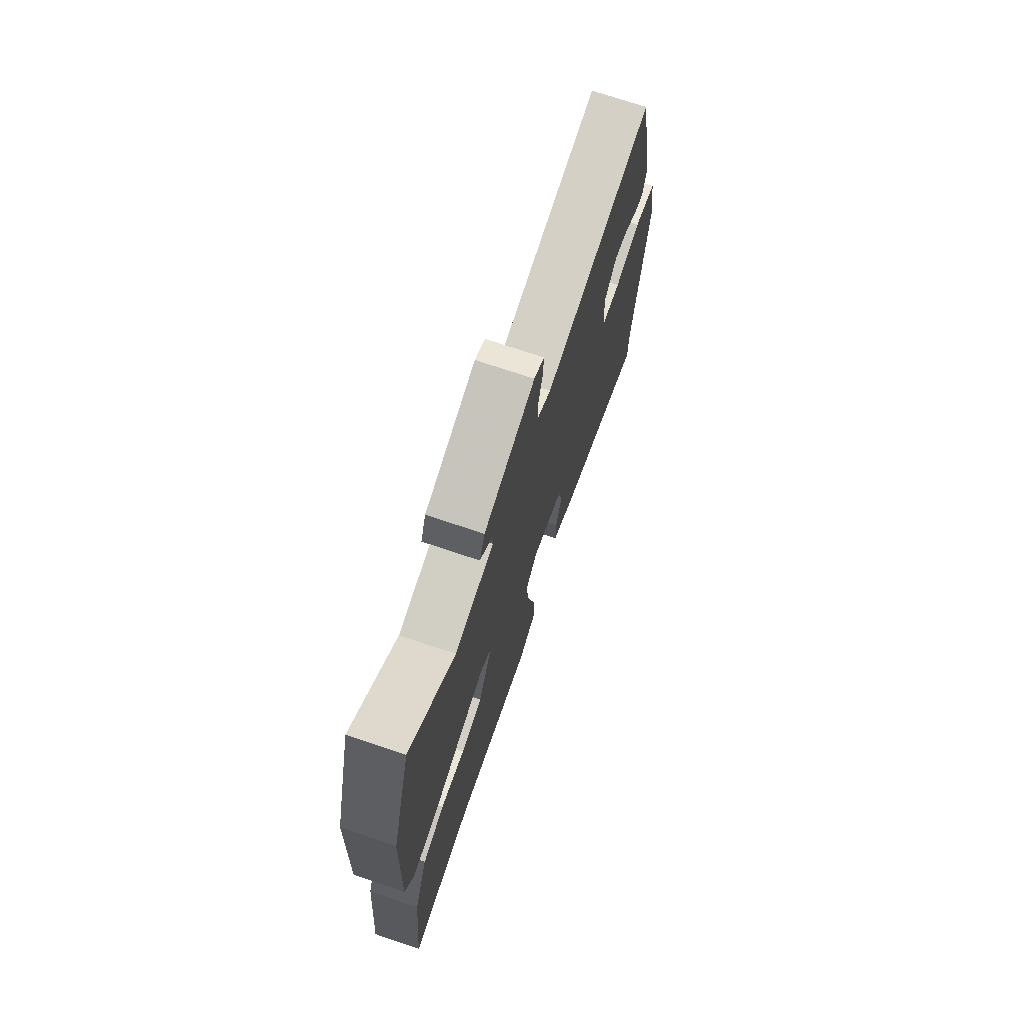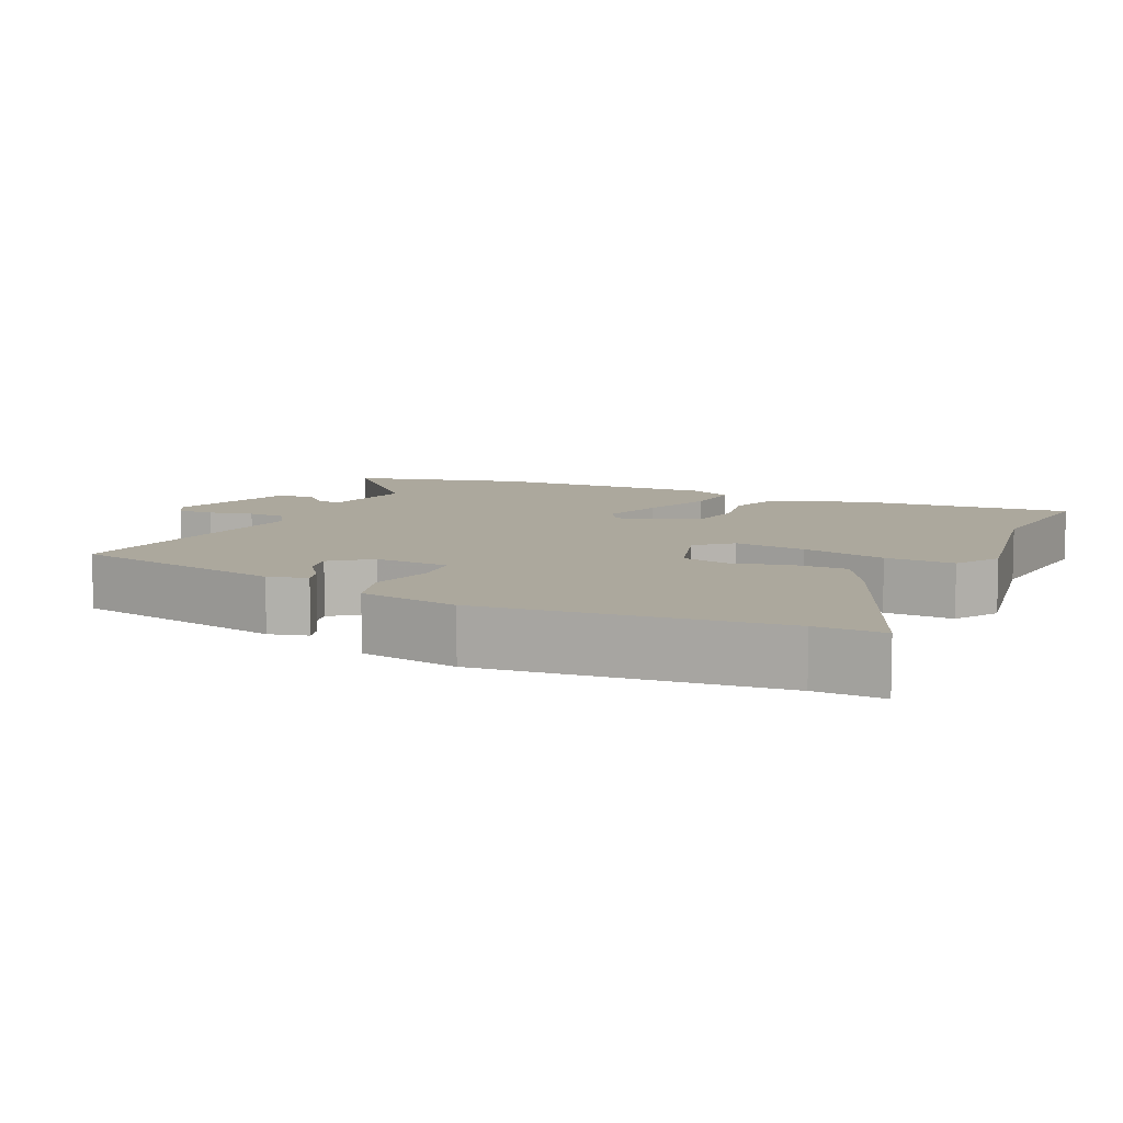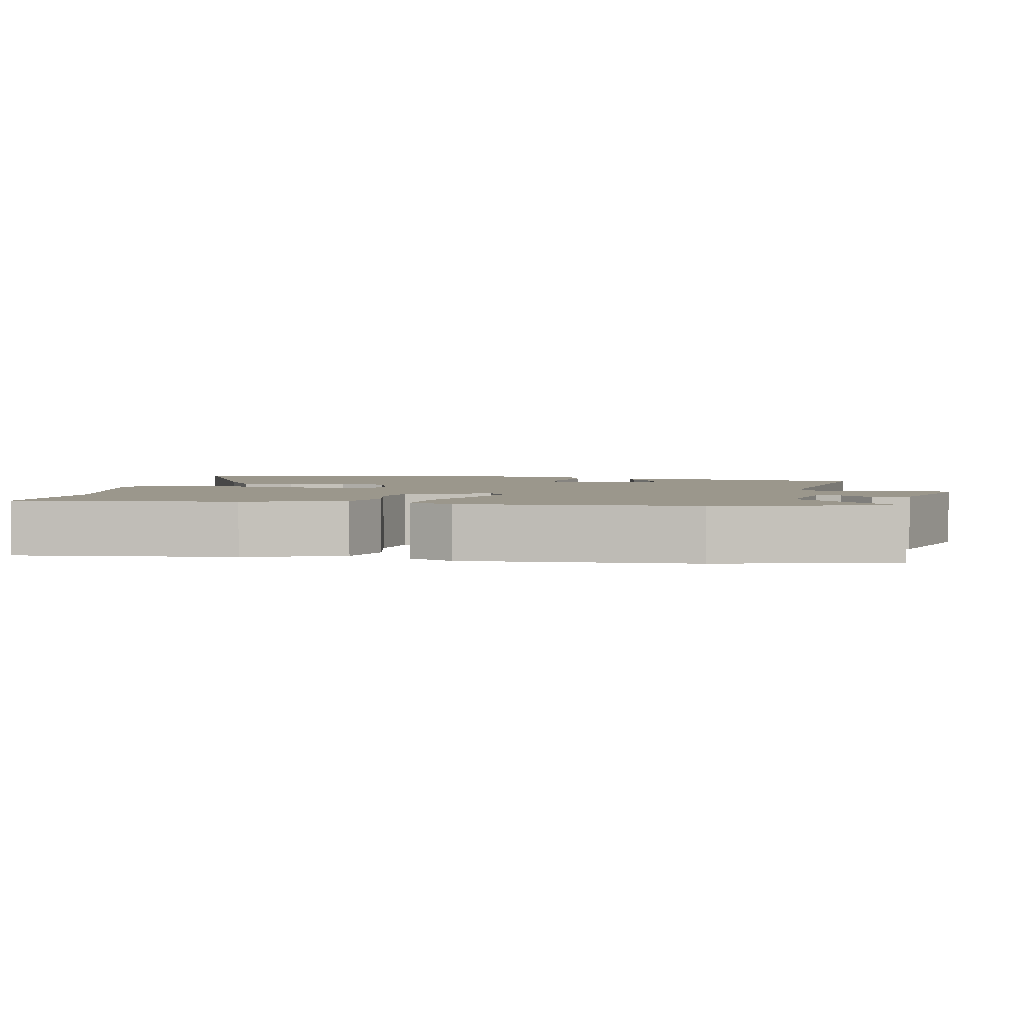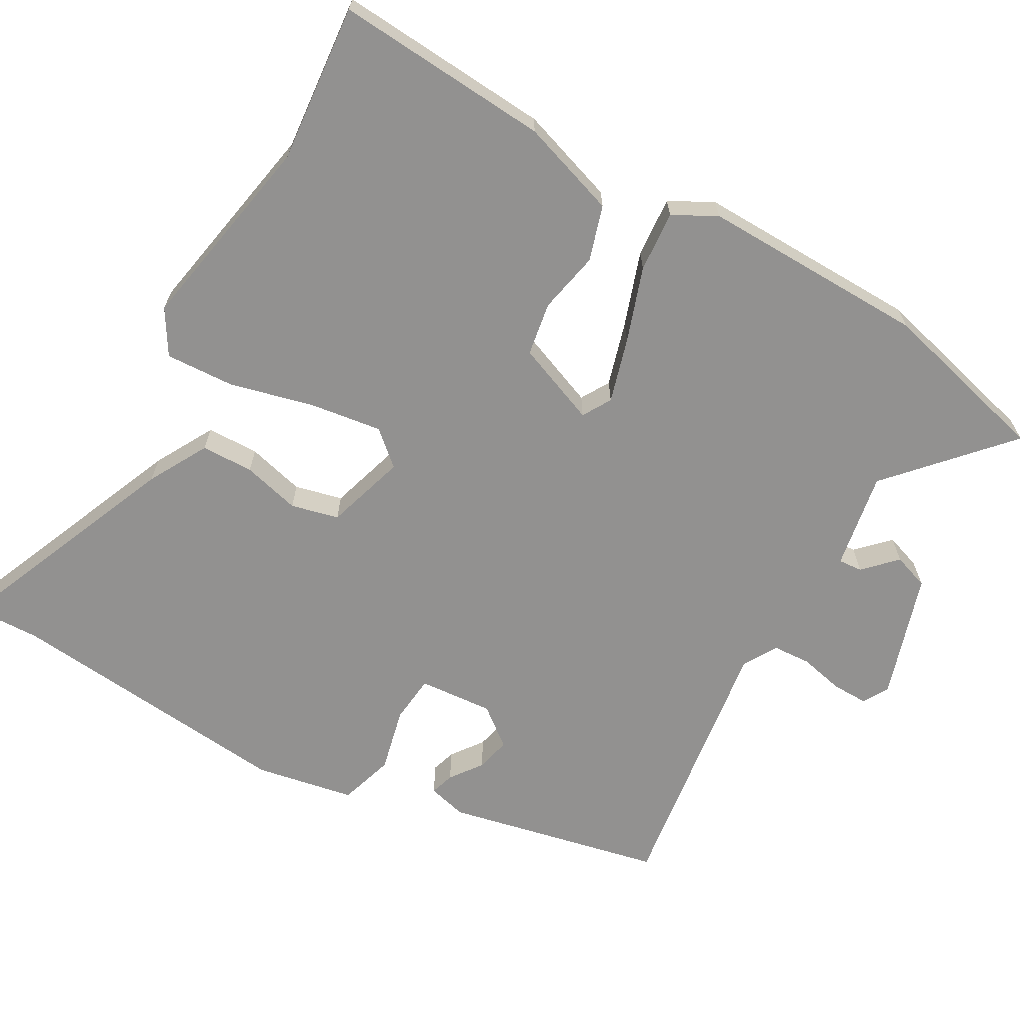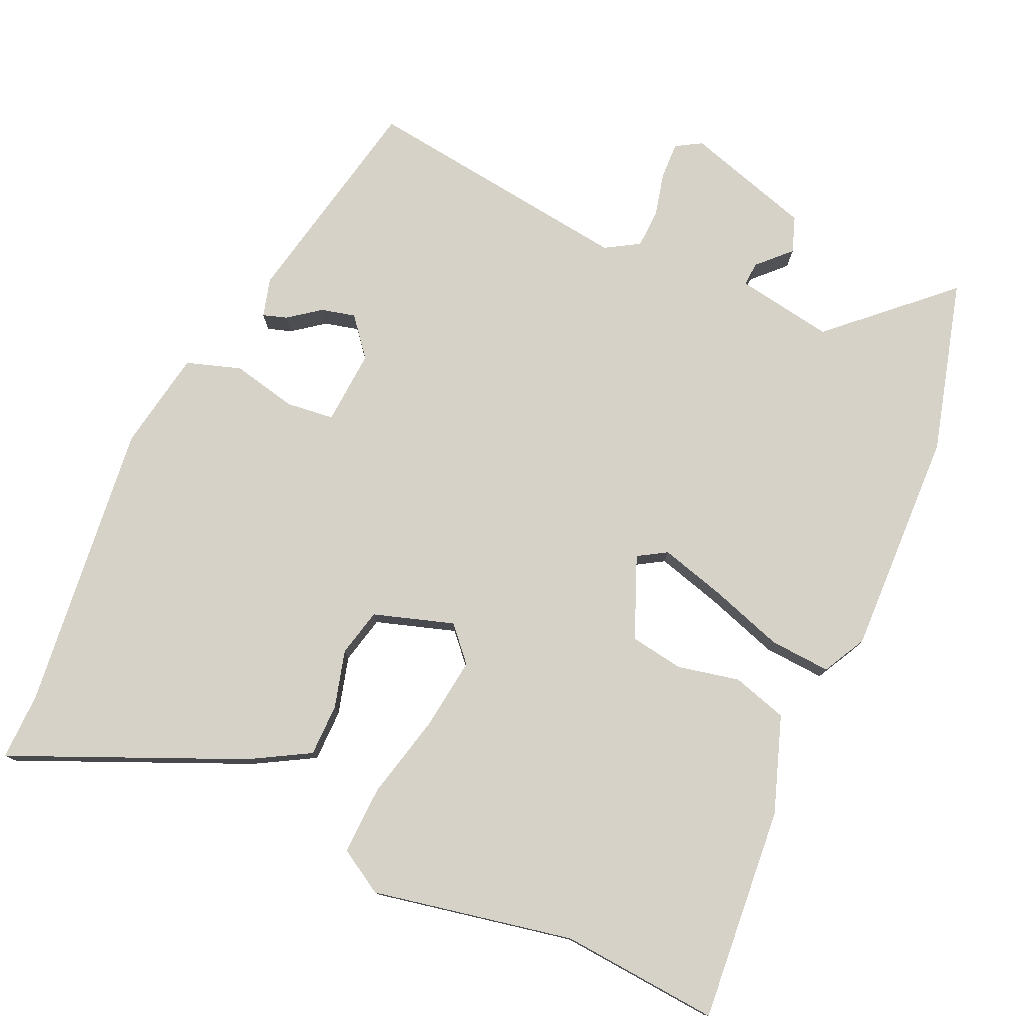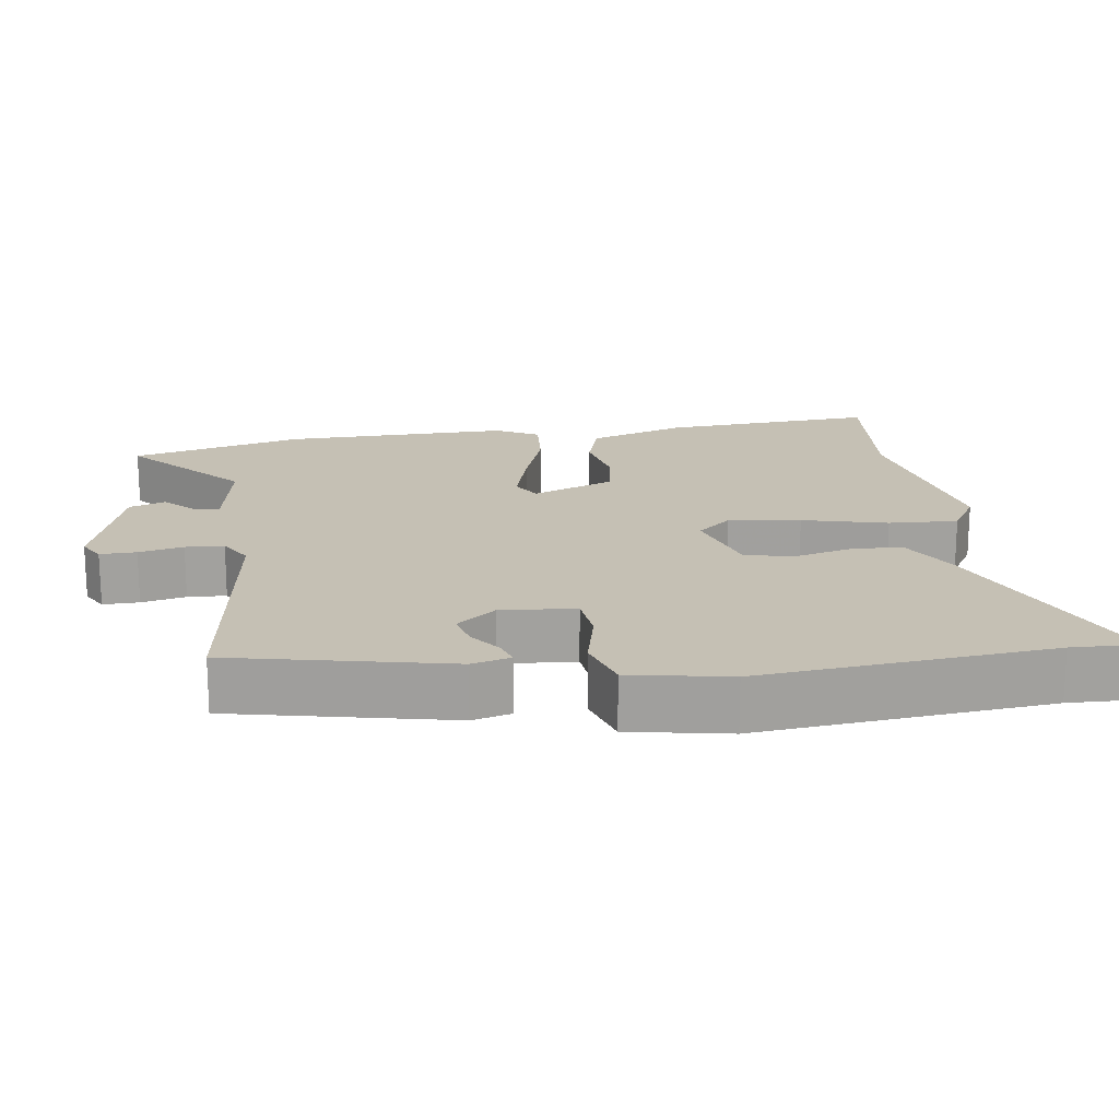
<metadata>
{"format":"obj","ext":"obj","renderer":"f3d","projection":"perspective","resolution":1024,"background":"white","views":[{"elev":73.2,"azim":-71.4,"up":"+Z"},{"elev":8.6,"azim":116.1,"up":"+Y"},{"elev":2.7,"azim":-78.8,"up":"+Y"},{"elev":-66.1,"azim":-118.4,"up":"+Y"},{"elev":78.0,"azim":-155.3,"up":"+Y"},{"elev":18.3,"azim":83.0,"up":"+Y"}]}
</metadata>
<code>
v -0.337 0.07 -0.488
v -0.555 0.07 -0.504
v -0.528 0.07 -0.209
v -0.481 0.07 -0.077
v -0.405 0.07 -0.055
v -0.32 0.07 -0.074
v -0.246 0.07 -0.063
v -0.199 0.07 0.049
v -0.238 0.07 0.073
v -0.327 0.07 0.049
v -0.43 0.07 0.016
v -0.514 0.07 0.011
v -0.545 0.07 0.071
v -0.533 0.07 0.383
v -0.467 0.07 0.62
v -0.312 0.07 0.474
v -0.178 0.07 0.495
v -0.18 0.07 0.528
v -0.222 0.07 0.571
v -0.204 0.07 0.62
v -0.03 0.07 0.671
v 0.005 0.07 0.65
v 0.003 0.07 0.6
v -0.012 0.07 0.539
v -0.01 0.07 0.486
v 0.036 0.07 0.458
v 0.41 0.07 0.503
v 0.469 0.07 0.203
v 0.454 0.07 0.15
v 0.421 0.07 0.161
v 0.378 0.07 0.194
v 0.331 0.07 0.206
v 0.288 0.07 0.154
v 0.294 0.07 0.051
v 0.36 0.07 0.043
v 0.449 0.07 0.062
v 0.524 0.07 0.037
v 0.547 0.07 -0.1
v 0.5 0.07 -0.499
v 0.501 0.07 -0.592
v 0.185 0.07 -0.452
v 0.104 0.07 -0.405
v 0.104 0.07 -0.333
v 0.126 0.07 -0.254
v 0.111 0.07 -0.188
v 0.001 0.07 -0.152
v -0.041 0.07 -0.198
v -0.029 0.07 -0.297
v -0.002 0.07 -0.414
v 0.001 0.07 -0.509
v -0.061 0.07 -0.545
v -0.337 0 -0.488
v -0.555 0 -0.504
v -0.528 0 -0.209
v -0.481 0 -0.077
v -0.405 0 -0.055
v -0.32 0 -0.074
v -0.246 0 -0.063
v -0.199 0 0.049
v -0.238 0 0.073
v -0.327 0 0.049
v -0.43 0 0.016
v -0.514 0 0.011
v -0.545 0 0.071
v -0.533 0 0.383
v -0.467 0 0.62
v -0.312 0 0.474
v -0.178 0 0.495
v -0.18 0 0.528
v -0.222 0 0.571
v -0.204 0 0.62
v -0.03 0 0.671
v 0.005 0 0.65
v 0.003 0 0.6
v -0.012 0 0.539
v -0.01 0 0.486
v 0.036 0 0.458
v 0.41 0 0.503
v 0.469 0 0.203
v 0.454 0 0.15
v 0.421 0 0.161
v 0.378 0 0.194
v 0.331 0 0.206
v 0.288 0 0.154
v 0.294 0 0.051
v 0.36 0 0.043
v 0.449 0 0.062
v 0.524 0 0.037
v 0.547 0 -0.1
v 0.5 0 -0.499
v 0.501 0 -0.592
v 0.185 0 -0.452
v 0.104 0 -0.405
v 0.104 0 -0.333
v 0.126 0 -0.254
v 0.111 0 -0.188
v 0.001 0 -0.152
v -0.041 0 -0.198
v -0.029 0 -0.297
v -0.002 0 -0.414
v 0.001 0 -0.509
v -0.061 0 -0.545
f 48 49 50 51
f 47 48 51 1
f 46 47 1 2
f 41 42 43 44
f 39 40 41 44
f 39 44 45
f 38 39 45
f 35 36 37 38
f 34 35 38 45
f 33 34 45 46
f 28 29 30 31
f 26 27 28 31
f 25 26 31 32
f 21 22 23 24
f 21 24 25
f 18 19 20 21
f 17 18 21 25
f 16 17 25 32
f 14 15 16
f 10 11 12 13
f 9 10 13 14
f 8 9 14 16
f 3 4 5 6
f 3 6 7
f 2 3 7
f 46 2 7
f 33 46 7 8
f 8 16 32 33
f 102 101 100 99
f 52 102 99 98
f 53 52 98 97
f 95 94 93 92
f 95 92 91 90
f 96 95 90
f 96 90 89
f 89 88 87 86
f 96 89 86 85
f 97 96 85 84
f 82 81 80 79
f 82 79 78 77
f 83 82 77 76
f 75 74 73 72
f 76 75 72
f 72 71 70 69
f 76 72 69 68
f 83 76 68 67
f 67 66 65
f 64 63 62 61
f 65 64 61 60
f 67 65 60 59
f 57 56 55 54
f 58 57 54
f 58 54 53
f 58 53 97
f 59 58 97 84
f 84 83 67 59
f 1 52 53 2
f 2 53 54 3
f 3 54 55 4
f 4 55 56 5
f 5 56 57 6
f 6 57 58 7
f 7 58 59 8
f 8 59 60 9
f 9 60 61 10
f 10 61 62 11
f 11 62 63 12
f 12 63 64 13
f 13 64 65 14
f 14 65 66 15
f 15 66 67 16
f 16 67 68 17
f 17 68 69 18
f 18 69 70 19
f 19 70 71 20
f 20 71 72 21
f 21 72 73 22
f 22 73 74 23
f 23 74 75 24
f 24 75 76 25
f 25 76 77 26
f 26 77 78 27
f 27 78 79 28
f 28 79 80 29
f 29 80 81 30
f 30 81 82 31
f 31 82 83 32
f 32 83 84 33
f 33 84 85 34
f 34 85 86 35
f 35 86 87 36
f 36 87 88 37
f 37 88 89 38
f 38 89 90 39
f 39 90 91 40
f 40 91 92 41
f 41 92 93 42
f 42 93 94 43
f 43 94 95 44
f 44 95 96 45
f 45 96 97 46
f 46 97 98 47
f 47 98 99 48
f 48 99 100 49
f 49 100 101 50
f 50 101 102 51
f 51 102 52 1

</code>
